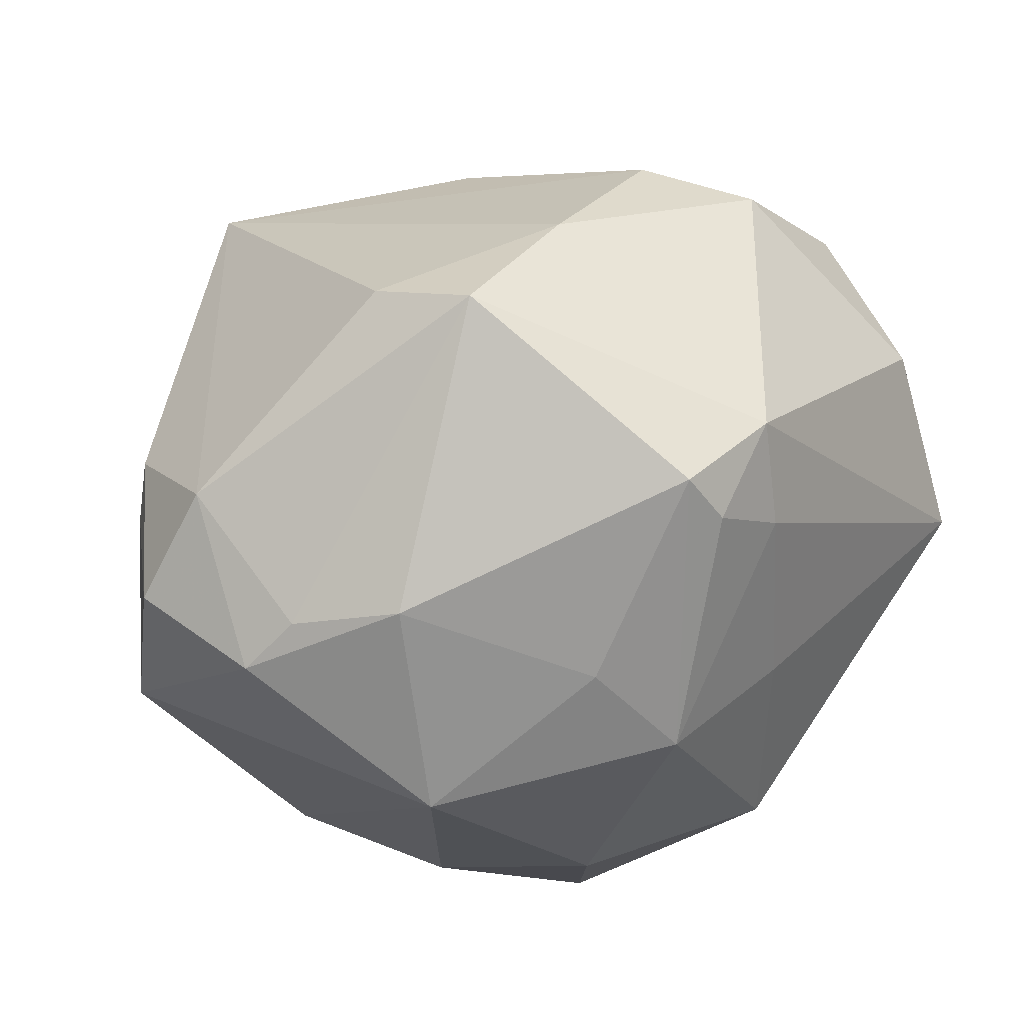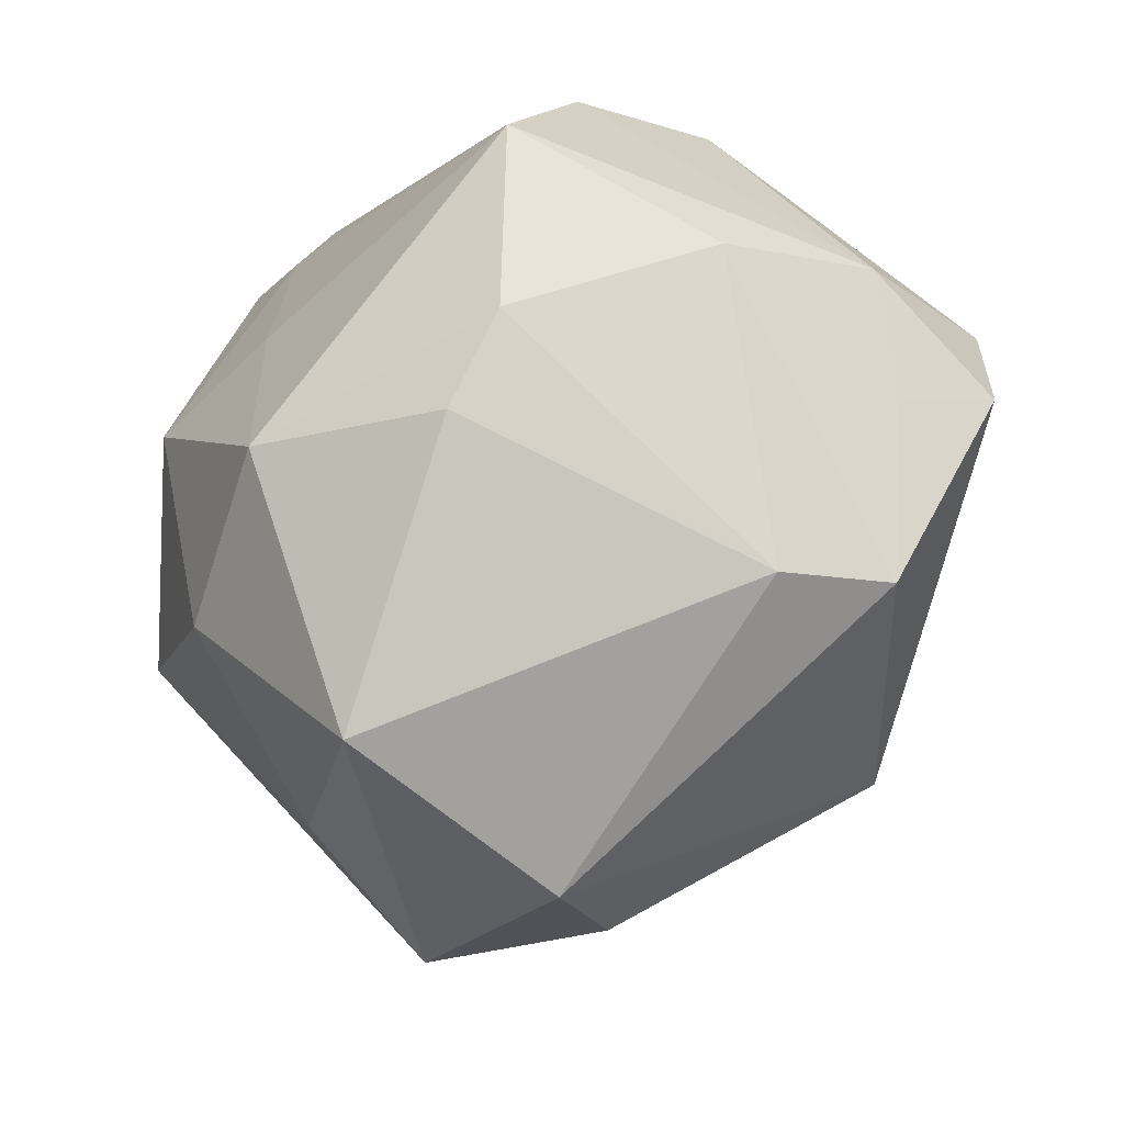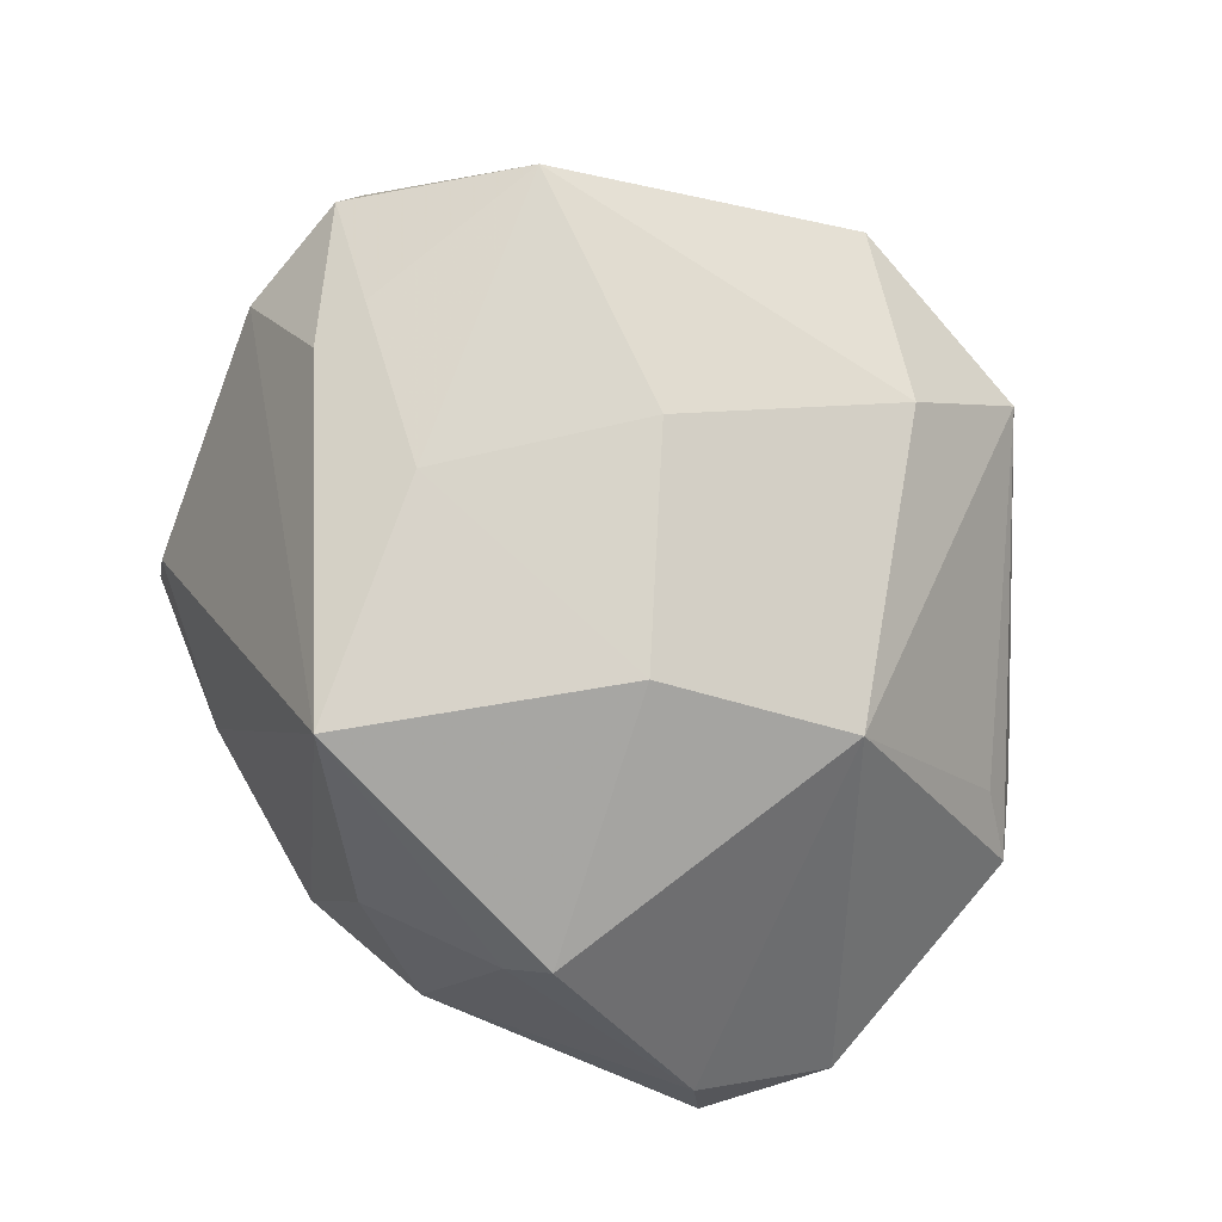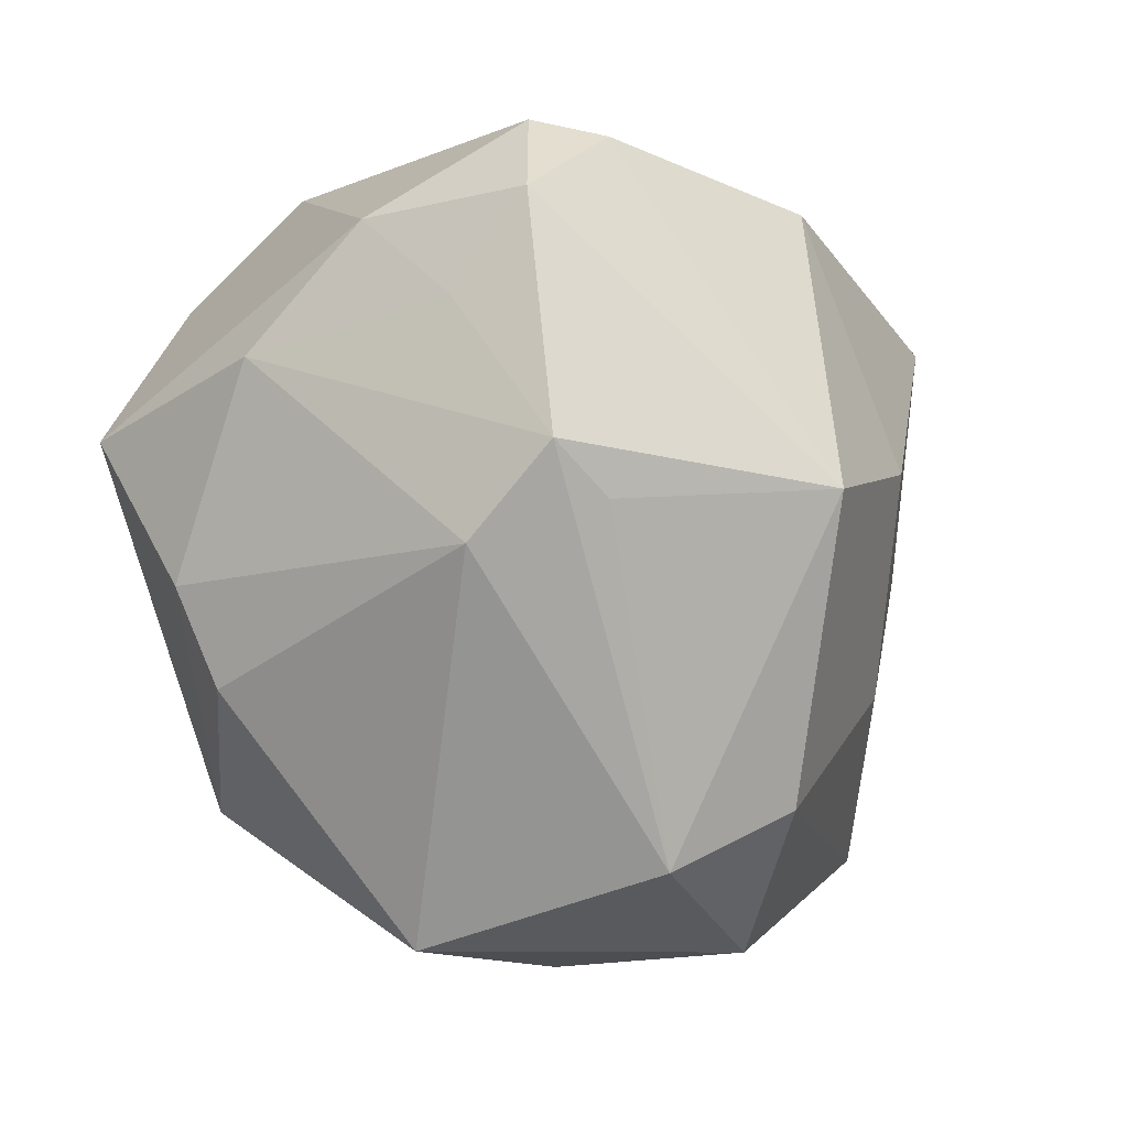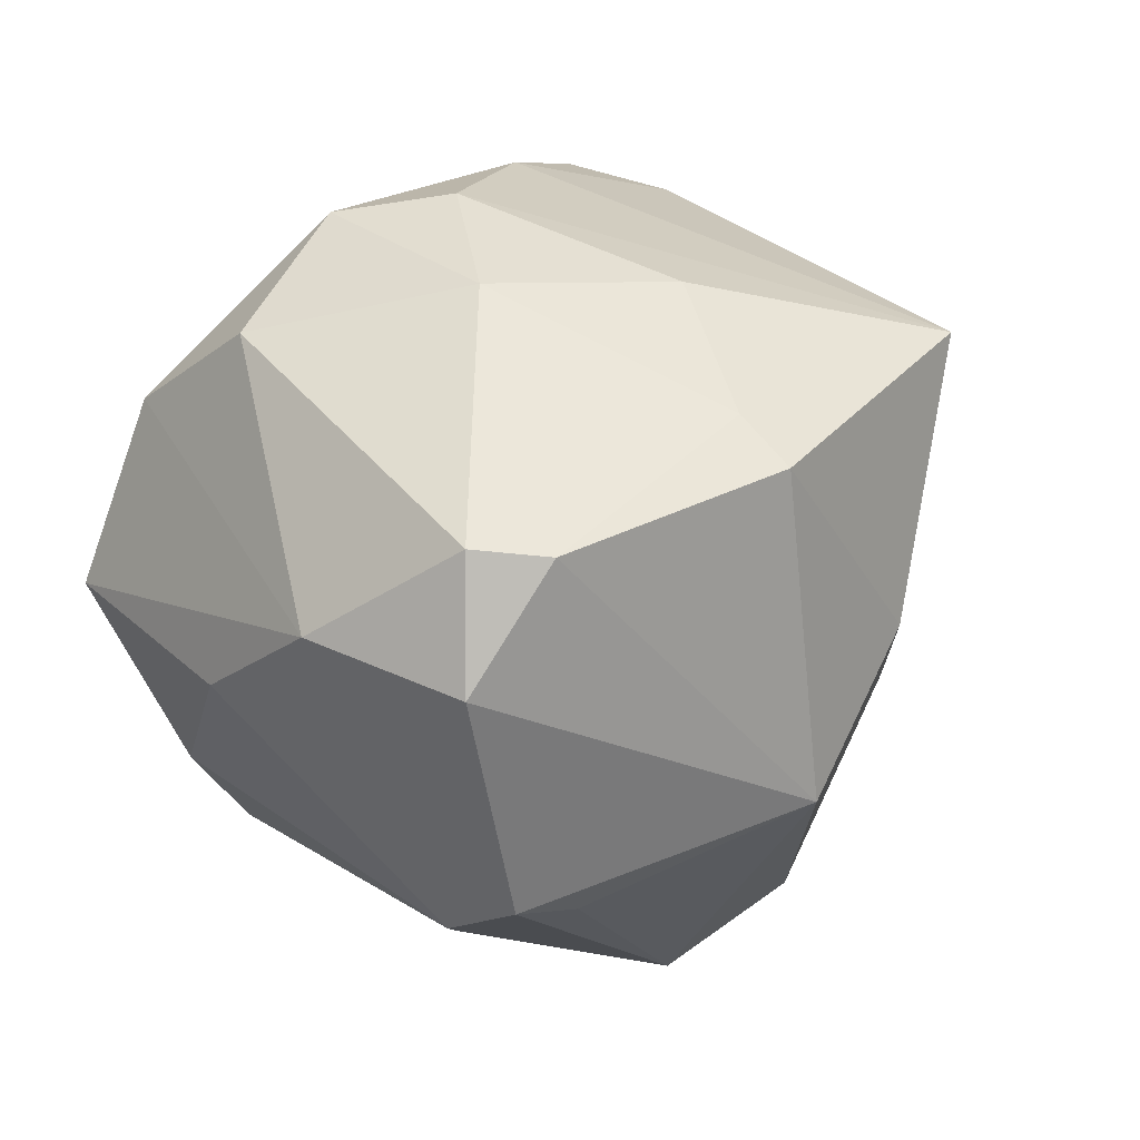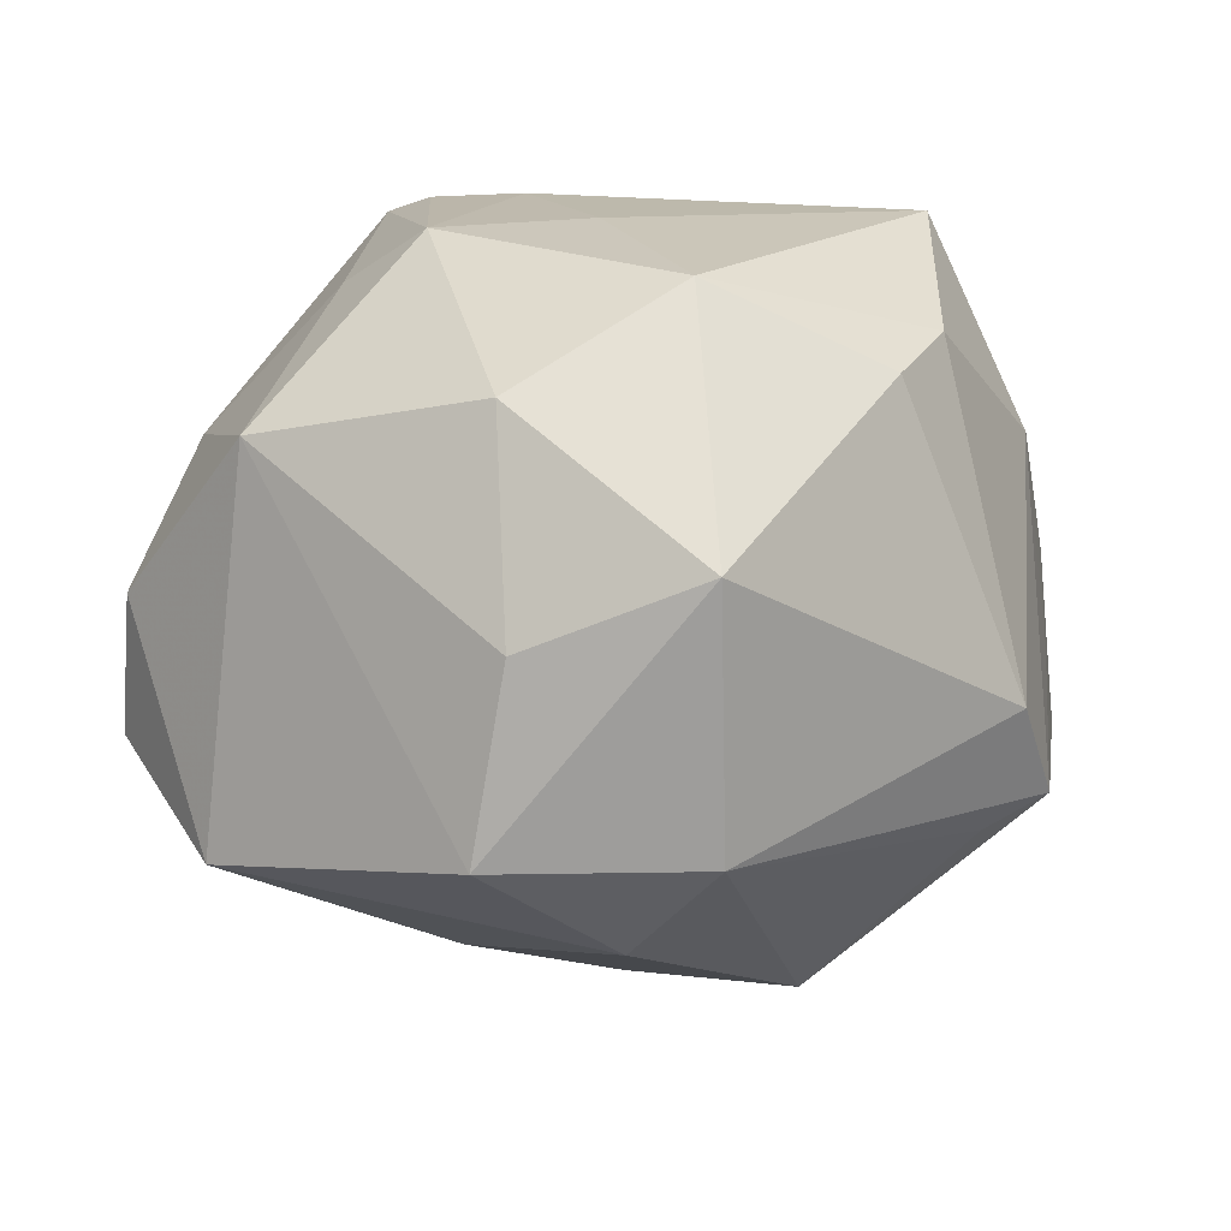
<metadata>
{"format":"obj","ext":"obj","renderer":"f3d","projection":"perspective","resolution":1024,"background":"white","views":[{"elev":39.7,"azim":-47.0,"up":"+Y"},{"elev":-58.7,"azim":47.4,"up":"+Y"},{"elev":-78.0,"azim":-71.7,"up":"+Z"},{"elev":-54.1,"azim":113.1,"up":"+Y"},{"elev":5.4,"azim":119.8,"up":"+Y"},{"elev":20.6,"azim":-23.3,"up":"+Z"}]}
</metadata>
<code>
v 0.02529 -0.03225 -0.018
v -0.02057 0.04075 -0.003637
v -0.02526 0.009448 -0.0331
v 0.04305 0.004622 -0.02582
v -0.025 0.01043 0.03259
v -0.01302 0.03128 0.03431
v -0.04048 -0.004484 0.02285
v 0.0477 -0.008653 -0.01892
v -0.04966 0.01081 -0.01182
v -0.01484 -0.0365 -0.02171
v 0.02787 -0.03529 -0.00427
v -0.04055 0.009938 -0.02326
v -0.01942 0.001105 0.03959
v -0.0003426 0.04318 0.004479
v -0.04882 0.009506 0.003626
v 0.03384 -0.001612 0.03706
v -0.01017 0.02578 0.03676
v 0.01477 0.02996 -0.02404
v -0.009796 -0.04553 0.01797
v 0.04824 -0.003668 -0.0009824
v -0.03049 -0.03733 -0.0101
v 0.02562 0.03712 0.01102
v 0.01073 -0.02202 -0.0373
v -0.04259 0.02245 -0.009734
v -0.02206 -0.02363 0.02962
v 0.0227 0.01219 -0.03978
v -0.04435 0.0148 0.006572
v -0.0379 0.01805 0.01634
v -0.0001959 0.03136 0.03423
v -0.009402 -0.04625 -0.009832
v 0.02252 0.01724 -0.03427
v -0.002177 -0.02294 0.0387
v 0.03341 -0.03154 -0.01566
v -0.001622 0.02028 0.03752
v 0.02537 -0.02081 0.02997
v 0.03936 0.02489 0.0124
v 0.01665 -0.02834 0.02877
v 0.04169 -0.01007 0.01483
v -0.001936 -8.177e-05 0.03923
v -0.01744 0.04383 0.007382
v -0.001406 -0.00513 -0.04093
v -0.04723 -0.009433 -0.0181
v 0.03023 0.02973 -0.009763
v 0.0195 0.03903 -0.0004128
v 0.03472 0.01804 0.02812
v -0.02608 -0.03574 0.009598
v 0.04267 -0.01476 -0.008548
v -0.01012 0.04238 0.009429
v -0.02243 -0.0135 -0.02976
v -0.006797 0.02487 -0.04399
v -0.03798 0.01587 -0.02456
v 0.04764 0.00544 -0.0189
f 23 4 8
f 35 16 32
f 22 36 43
f 33 23 8
f 4 23 26
f 32 25 19
f 50 26 41
f 41 26 23
f 10 23 30
f 16 35 38
f 16 38 20
f 22 43 44
f 4 43 52
f 52 43 36
f 36 20 52
f 8 4 52
f 52 20 8
f 30 23 1
f 1 33 30
f 23 33 1
f 50 44 18
f 18 44 43
f 31 43 4
f 4 26 31
f 31 18 43
f 31 26 50
f 50 18 31
f 40 29 48
f 45 29 16
f 16 20 45
f 45 20 36
f 45 36 22
f 22 29 45
f 32 16 39
f 6 40 28
f 6 29 40
f 46 19 25
f 11 38 35
f 33 38 11
f 30 33 11
f 11 19 30
f 50 41 3
f 21 10 30
f 42 10 21
f 30 19 21
f 19 46 21
f 49 41 23
f 23 10 49
f 49 10 42
f 42 3 49
f 49 3 41
f 40 2 24
f 24 2 50
f 7 46 25
f 42 21 7
f 7 21 46
f 47 38 33
f 47 20 38
f 47 33 8
f 8 20 47
f 16 29 34
f 34 39 16
f 37 11 35
f 19 11 37
f 37 35 32
f 32 19 37
f 50 3 51
f 51 24 50
f 9 24 51
f 14 2 40
f 22 44 14
f 14 44 50
f 50 2 14
f 40 48 14
f 14 29 22
f 14 48 29
f 15 24 9
f 15 7 28
f 15 9 42
f 42 7 15
f 5 6 28
f 28 7 5
f 29 6 17
f 17 34 29
f 12 3 42
f 12 51 3
f 42 9 12
f 9 51 12
f 27 15 28
f 24 15 27
f 28 40 27
f 40 24 27
f 39 34 13
f 34 17 13
f 32 39 13
f 6 5 13
f 13 17 6
f 13 25 32
f 13 7 25
f 13 5 7

</code>
